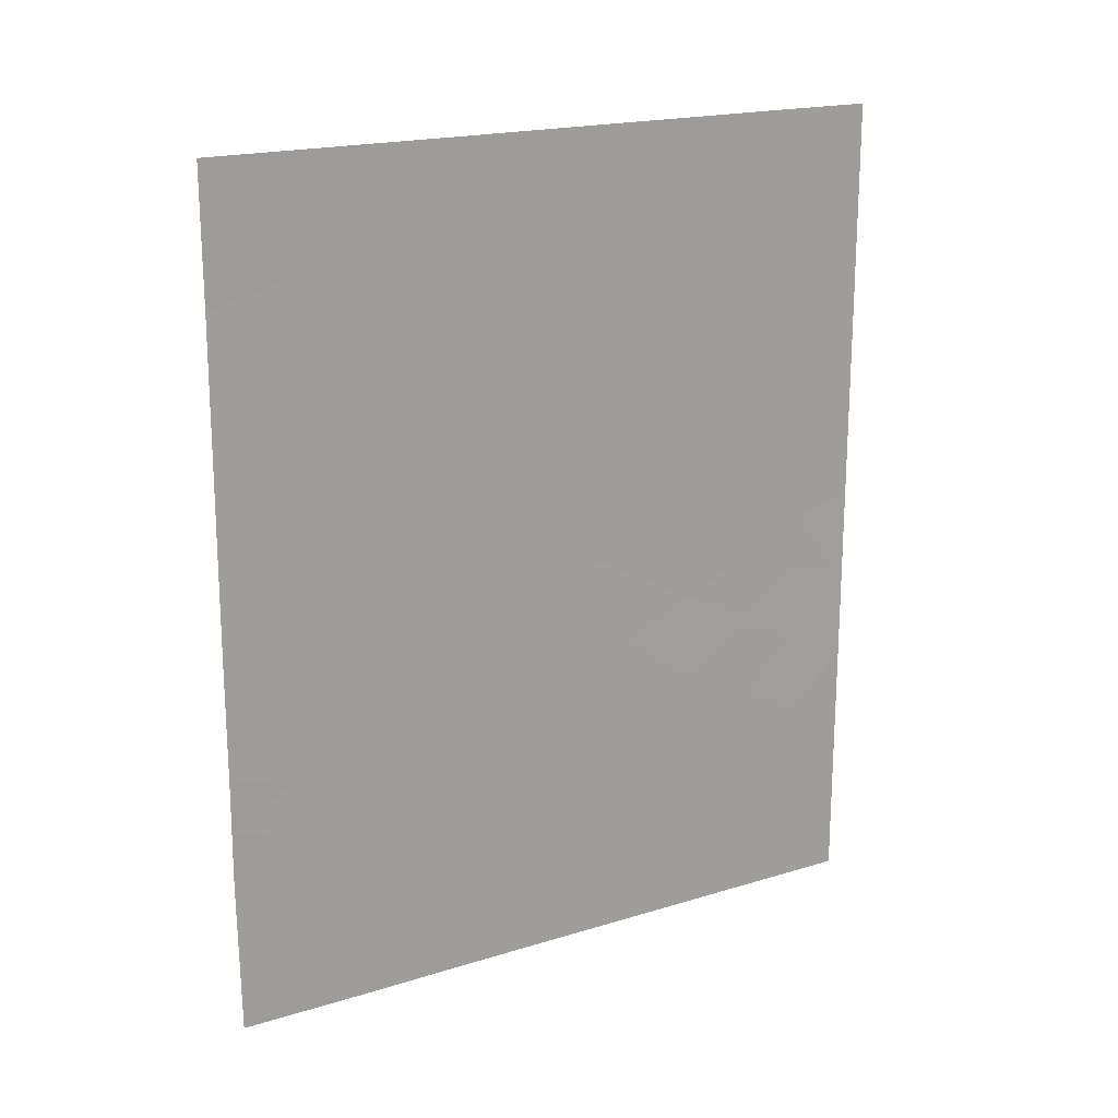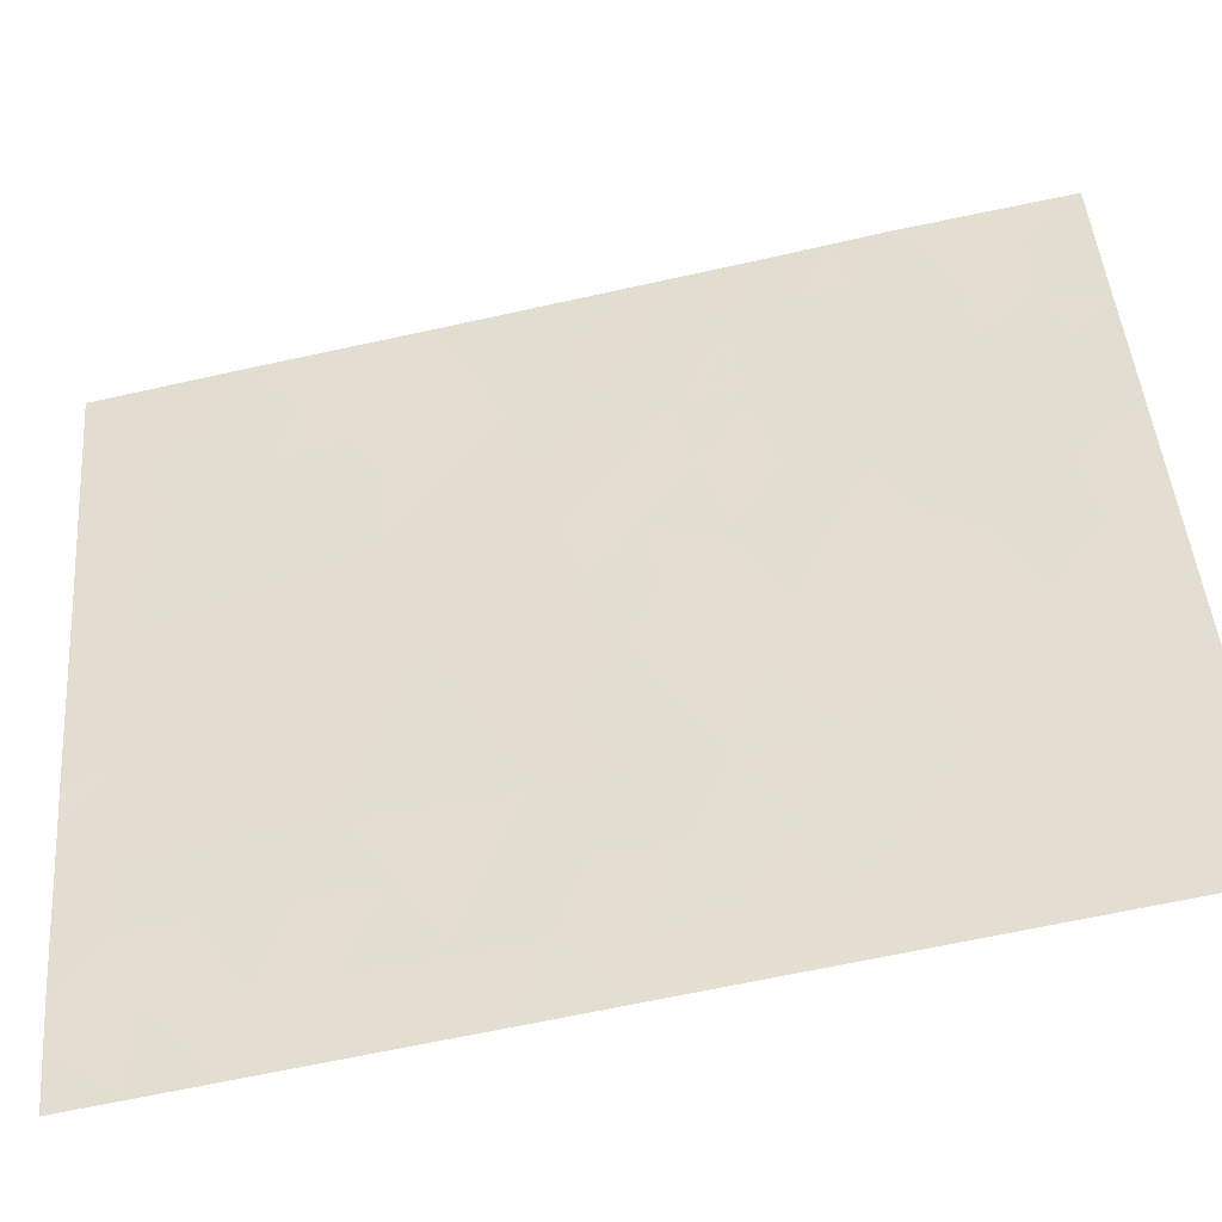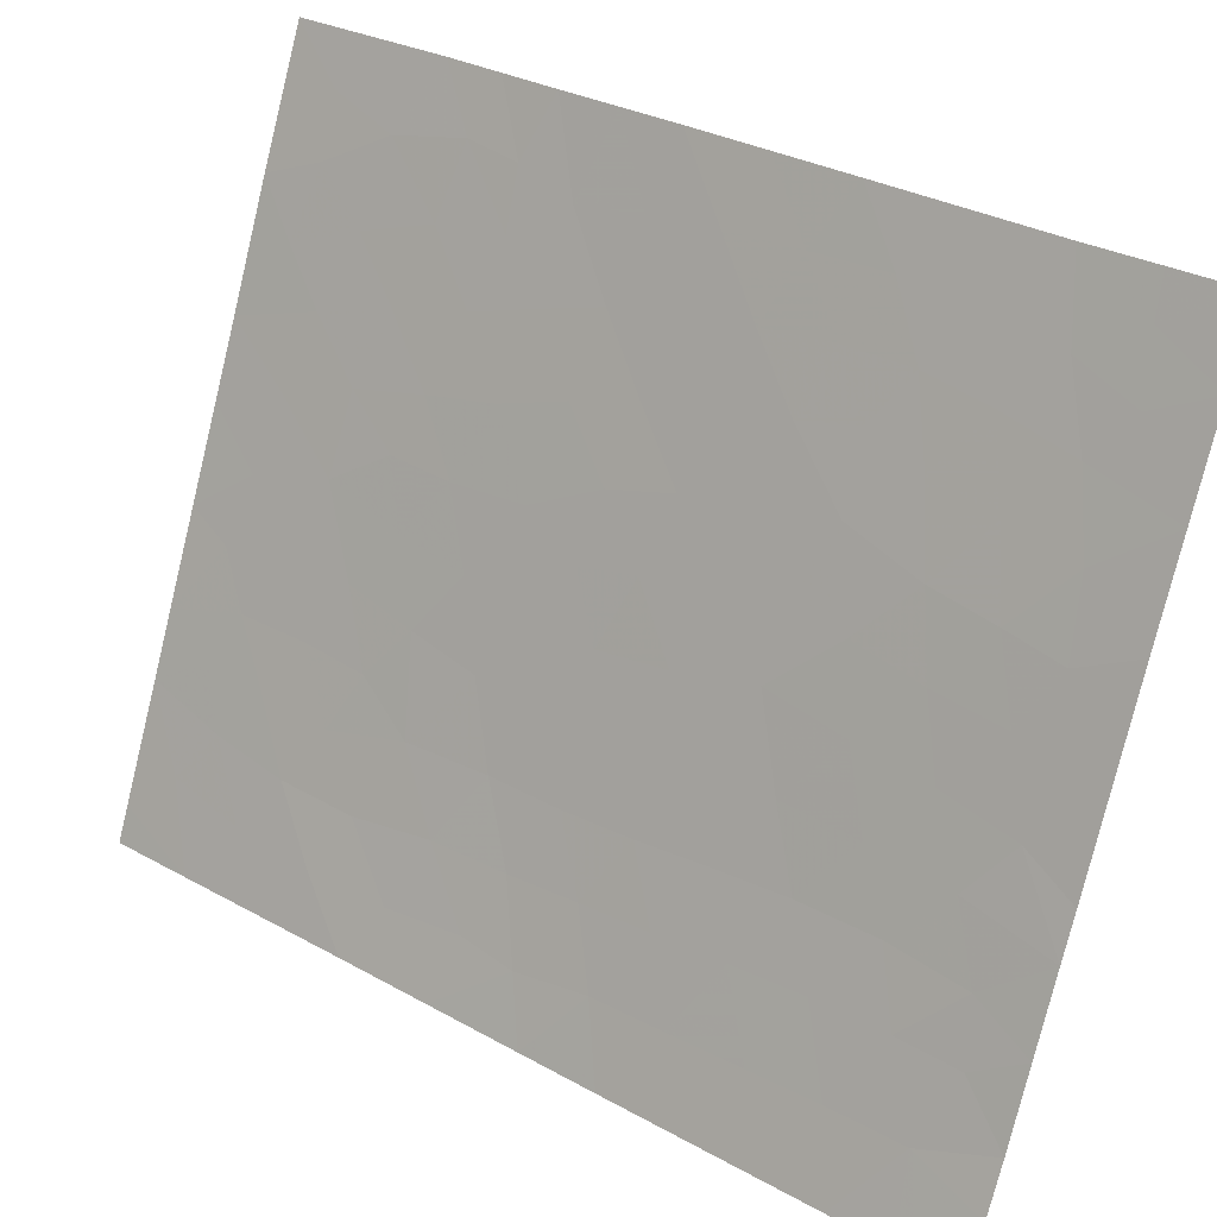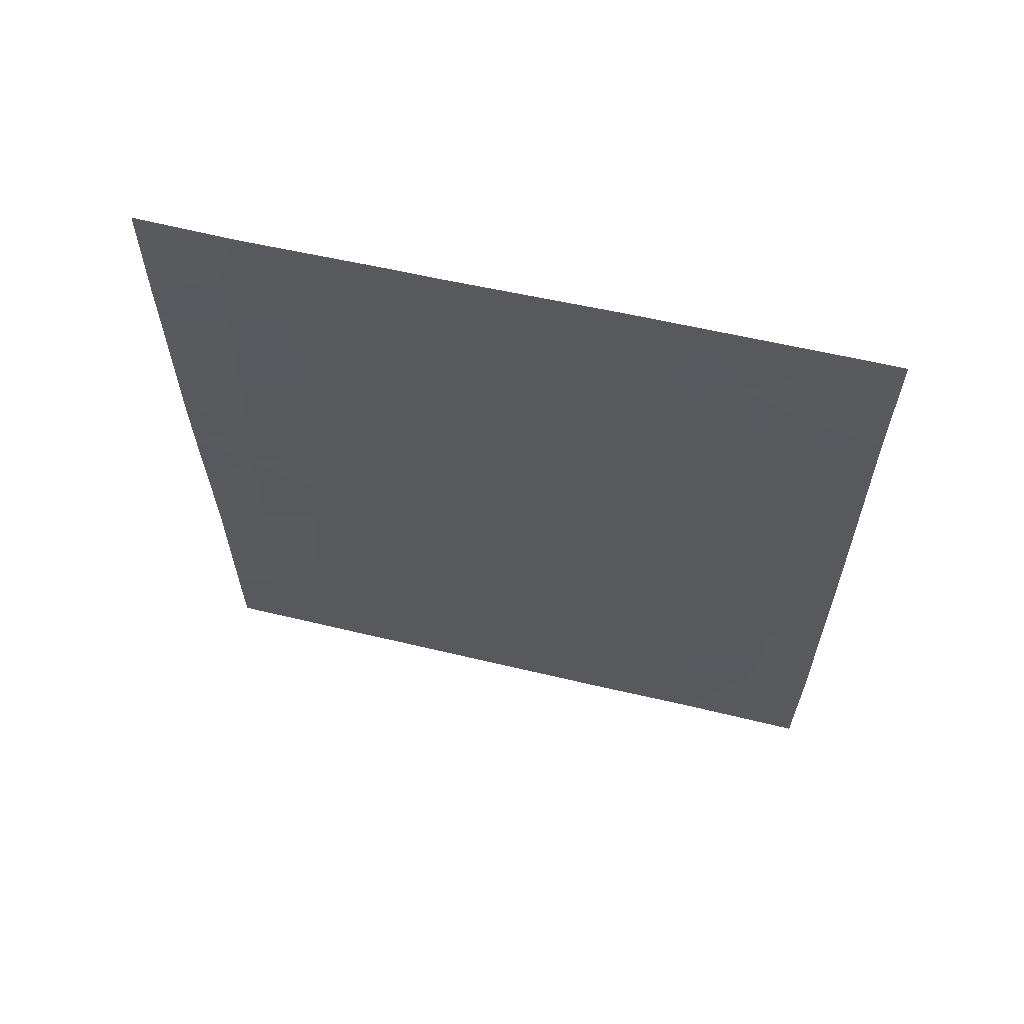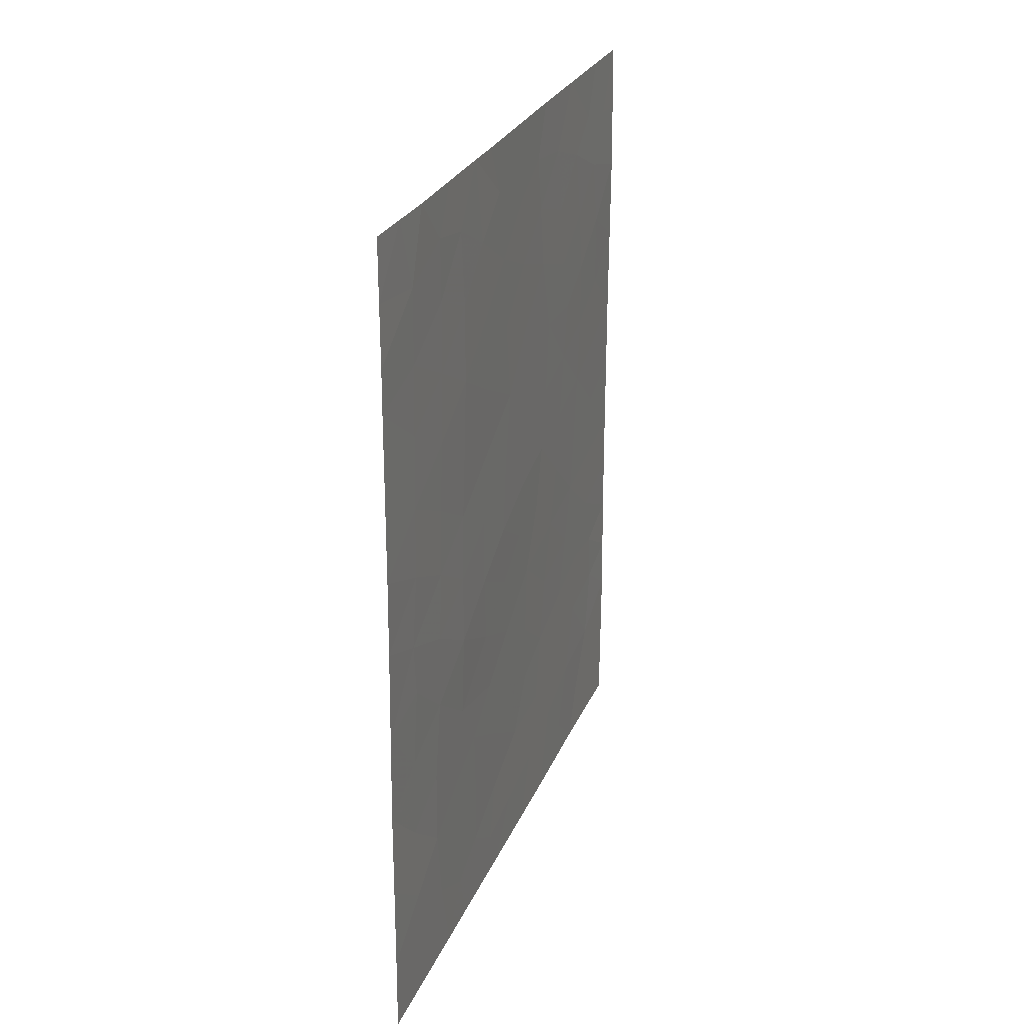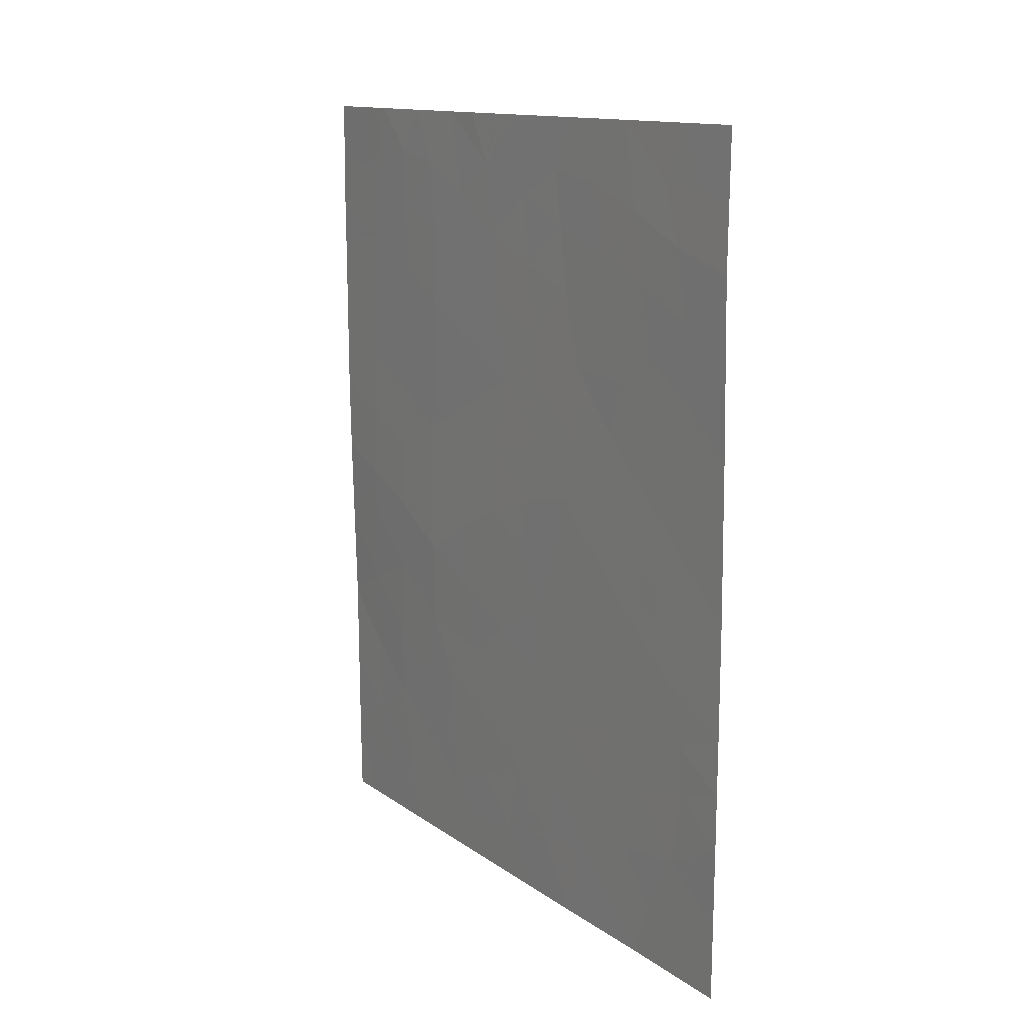
<metadata>
{"format":"obj","ext":"obj","renderer":"f3d","projection":"perspective","resolution":1024,"background":"white","views":[{"elev":19.1,"azim":37.2,"up":"+Y"},{"elev":-65.4,"azim":-77.5,"up":"+Z"},{"elev":30.8,"azim":128.4,"up":"+Z"},{"elev":62.0,"azim":-99.0,"up":"+Y"},{"elev":26.2,"azim":176.5,"up":"+Y"},{"elev":13.2,"azim":-55.7,"up":"+Y"}]}
</metadata>
<code>
v 103.9 41.28 84.13
v 106.8 45.32 77.11
v 103 41.79 86.51
v 103.7 43.05 84.62
v 104.9 46.02 81.64
v 106.8 47.69 77.11
v 106.4 45.94 78.03
v 103.6 46.84 84.97
v 105.6 39.08 80.22
v 105.7 38 79.96
v 105.7 47 79.82
v 102.9 40.2 86.51
v 103.3 39.7 85.6
v 103.6 44.91 84.88
v 104.3 44.47 83.11
v 106.8 41.6 77.18
v 106.2 40.2 78.69
v 106.8 48.3 77.1
v 106.8 50 77.11
v 106.2 50 78.39
v 104.3 50 83.2
v 105.2 50 80.84
v 105.7 42.98 79.68
v 104.7 38 82.31
v 103 38 86.49
v 103.7 38 84.83
v 106 38 79.13
v 106.6 38 77.65
v 106.8 39.12 77.19
v 106.8 38 77.2
v 103 45.68 86.49
v 106.8 44.24 77.13
v 105 48.22 81.38
v 103 43.45 86.51
v 105 43.93 81.34
v 105.5 50 80.29
v 104.3 38 83.26
v 102.9 48.11 86.47
v 103 50 86.48
v 103.3 50 85.58
v 105 42.05 81.55
v 104.3 47.53 83.13
v 104.2 39.2 83.61
v 105.6 41 80.14
v 106.5 43.91 77.89
v 105.7 44.99 79.7
v 106.4 47.96 78.08
v 104.8 39.91 81.97
v 106.1 42.44 78.79
v 106.8 46.5 77.11
v 106 46.46 78.95
v 106 47.47 78.99
v 106.4 46.98 78.05
v 103 41 86.51
v 103.3 40.74 85.79
v 106.8 40.36 77.18
v 106.5 39.7 77.99
v 106.5 40.86 77.91
v 106.8 49.15 77.1
v 106.5 50 77.75
v 103.9 45.61 84.16
v 104.3 45.39 83.29
v 104 44.67 84.01
v 104.5 46 82.62
v 104.6 45.19 82.38
v 104.8 50 82.02
v 105.1 49.27 81.19
v 104.7 48.85 82.13
v 105.2 38 81.14
v 105.3 38.63 80.86
v 103.2 38.75 85.88
v 103 39.1 86.5
v 105.8 38.74 79.56
v 106.3 38 78.39
v 106.4 38.64 78.19
v 103.7 43.96 84.76
v 104 43.76 83.84
v 103.3 46.32 85.74
v 103.6 45.89 84.98
v 103.3 45.26 85.71
v 106.4 44.93 78.01
v 103 44.56 86.5
v 103.3 44.22 85.66
v 105.8 50 79.34
v 106 49.35 78.97
v 105.7 49.2 79.71
v 103.5 38.79 85.12
v 103.8 39.55 84.56
v 103.9 38.59 84.2
v 103.2 49.11 85.97
v 103.5 49.24 85.22
v 103.3 48.37 85.52
v 103 49.05 86.47
v 106.1 39.13 78.85
v 104.4 39.95 82.97
v 104 40.27 83.88
v 104.3 40.97 83.17
v 104.2 46.45 83.42
v 104.6 46.85 82.39
v 103.6 47.77 84.85
v 103.3 47.39 85.7
v 105.3 41.52 80.79
v 105.4 42.5 80.61
v 105.8 41.78 79.65
v 104.7 44.25 82.21
v 104.8 43.45 82.07
v 104.4 43.58 82.91
v 103 46.9 86.48
v 103 42.62 86.51
v 103.3 43.26 85.59
v 103.4 42.33 85.48
v 105.3 46.52 80.66
v 105.7 45.98 79.77
v 105.3 45.48 80.61
v 106 45.48 78.9
v 104.6 42.64 82.47
v 105 43 81.42
v 106.4 49.01 78.07
v 105.2 39.49 81.04
v 105.2 40.52 81
v 105.6 40.08 80.21
v 106.8 42.92 77.15
v 106.5 42.04 77.91
v 106.4 43.14 77.99
v 104.1 42.87 83.61
v 104.7 47.85 82.23
v 105 47.16 81.49
v 104.6 41.57 82.41
v 104.3 41.95 83.34
v 105.3 47.6 80.63
v 106.2 41.3 78.66
v 105.9 40.65 79.42
v 104.6 38.95 82.66
v 105 44.91 81.44
v 104.1 49.11 83.76
v 104.4 49.24 82.86
v 104 48.13 83.93
v 105.7 48.11 79.82
v 103.8 46.42 84.32
v 104 38 84.04
v 103.8 50 84.39
v 103.6 40.57 84.87
v 105.9 39.63 79.49
v 105.7 43.99 79.67
v 106.1 44.51 78.86
v 105.4 44.47 80.52
v 105.4 43.48 80.53
v 106 48.48 79
v 104.9 41.04 81.71
v 103.9 47.2 84.09
v 103.8 42.19 84.38
v 106.1 43.52 78.8
v 103.3 38 85.66
v 103.3 41.5 85.71
v 104.6 40.69 82.45
v 104.9 38.8 81.71
v 104.4 48.44 83
v 105.4 48.76 80.52
v 103.7 48.79 84.65
v 103.6 41.55 84.98
f 50 7 53
f 51 52 53
f 54 3 154
f 56 57 58
f 59 118 60
f 61 62 63
f 64 65 62
f 66 67 68
f 69 24 156
f 25 72 71
f 10 9 73
f 27 75 74
f 30 28 29
f 76 63 77
f 2 32 81
f 78 79 80
f 82 80 83
f 87 88 89
f 90 91 92
f 90 38 93
f 75 94 57
f 95 96 97
f 98 99 64
f 100 101 92
f 102 103 104
f 105 106 107
f 108 101 78
f 109 110 111
f 83 76 110
f 112 113 114
f 113 51 115
f 116 106 117
f 119 120 121
f 122 123 124
f 77 107 125
f 99 126 127
f 127 130 112
f 104 131 132
f 133 43 95
f 105 65 134
f 135 136 157
f 158 138 130
f 67 36 158
f 139 61 79
f 42 157 126
f 48 156 133
f 96 88 142
f 156 119 70
f 94 73 143
f 121 132 143
f 152 144 145
f 146 144 147
f 114 146 134
f 115 81 145
f 118 148 85
f 148 52 138
f 102 120 149
f 103 117 147
f 100 137 150
f 139 150 98
f 151 125 129
f 123 58 131
f 124 49 152
f 87 153 71
f 160 142 55
f 154 111 160
f 97 128 155
f 6 50 53
f 50 2 7
f 7 51 53
f 51 11 52
f 53 52 47
f 12 55 13
f 55 12 54
f 16 56 58
f 56 29 57
f 58 57 17
f 19 59 60
f 59 18 118
f 60 118 20
f 14 61 63
f 61 98 62
f 63 62 15
f 98 64 62
f 64 5 65
f 62 65 15
f 21 66 136
f 66 22 67
f 68 67 33
f 10 69 70
f 12 13 72
f 71 72 13
f 10 73 27
f 29 28 75
f 74 75 28
f 4 76 77
f 76 14 63
f 77 63 15
f 81 32 45
f 31 78 80
f 78 8 79
f 80 79 14
f 2 81 7
f 34 82 83
f 82 31 80
f 83 80 14
f 36 84 86
f 84 20 85
f 26 87 89
f 87 13 88
f 89 88 43
f 38 90 92
f 90 40 91
f 92 91 159
f 40 90 39
f 93 39 90
f 29 75 57
f 75 27 94
f 57 94 17
f 48 95 155
f 95 43 96
f 98 42 99
f 64 99 5
f 159 100 92
f 100 8 101
f 92 101 38
f 44 102 104
f 102 41 103
f 104 103 23
f 15 105 107
f 105 35 106
f 107 106 116
f 31 108 78
f 108 38 101
f 78 101 8
f 3 109 111
f 109 34 110
f 111 110 4
f 34 83 110
f 83 14 76
f 110 76 4
f 5 112 114
f 112 11 113
f 114 113 46
f 46 113 115
f 113 11 51
f 115 51 7
f 41 116 117
f 117 106 35
f 9 119 121
f 119 48 120
f 121 120 44
f 32 122 45
f 122 16 123
f 124 123 49
f 4 77 125
f 77 15 107
f 125 107 116
f 5 99 127
f 99 42 126
f 127 126 33
f 41 128 116
f 128 97 129
f 116 128 129
f 5 127 112
f 127 33 130
f 112 130 11
f 44 104 132
f 104 49 131
f 132 131 17
f 48 133 95
f 133 37 43
f 35 105 134
f 105 15 65
f 134 65 5
f 159 135 137
f 135 21 136
f 53 47 6
f 33 158 130
f 158 86 138
f 130 138 11
f 33 67 158
f 67 22 36
f 8 139 79
f 139 98 61
f 79 61 14
f 126 68 33
f 26 89 140
f 91 40 141
f 135 141 21
f 24 133 156
f 133 24 37
f 1 96 142
f 96 43 88
f 142 88 13
f 69 156 70
f 156 48 119
f 70 119 9
f 17 94 143
f 94 27 73
f 143 73 9
f 9 121 143
f 121 44 132
f 143 132 17
f 45 152 145
f 152 23 144
f 145 144 46
f 35 146 147
f 146 46 144
f 147 144 23
f 5 114 134
f 114 46 146
f 134 146 35
f 46 115 145
f 115 7 81
f 145 81 45
f 20 118 85
f 118 47 148
f 85 148 86
f 18 6 47
f 86 148 138
f 148 47 52
f 138 52 11
f 41 102 149
f 102 44 120
f 149 120 48
f 23 103 147
f 103 41 117
f 147 117 35
f 8 100 150
f 100 159 137
f 150 137 42
f 139 8 150
f 98 150 42
f 1 151 129
f 151 4 125
f 129 125 116
f 49 123 131
f 123 16 58
f 131 58 17
f 23 49 104
f 152 45 124
f 152 49 23
f 13 87 71
f 87 26 153
f 71 153 25
f 1 142 160
f 142 13 55
f 151 111 4
f 97 96 1
f 149 128 41
f 97 1 129
f 155 128 149
f 136 66 68
f 70 9 10
f 155 95 97
f 118 18 47
f 48 155 149
f 135 157 137
f 157 68 126
f 137 157 42
f 68 157 136
f 89 43 37
f 159 141 135
f 86 84 85
f 158 36 86
f 140 89 37
f 159 91 141
f 154 55 54
f 154 3 111
f 160 111 151
f 154 160 55
f 1 160 151
f 45 122 124

</code>
